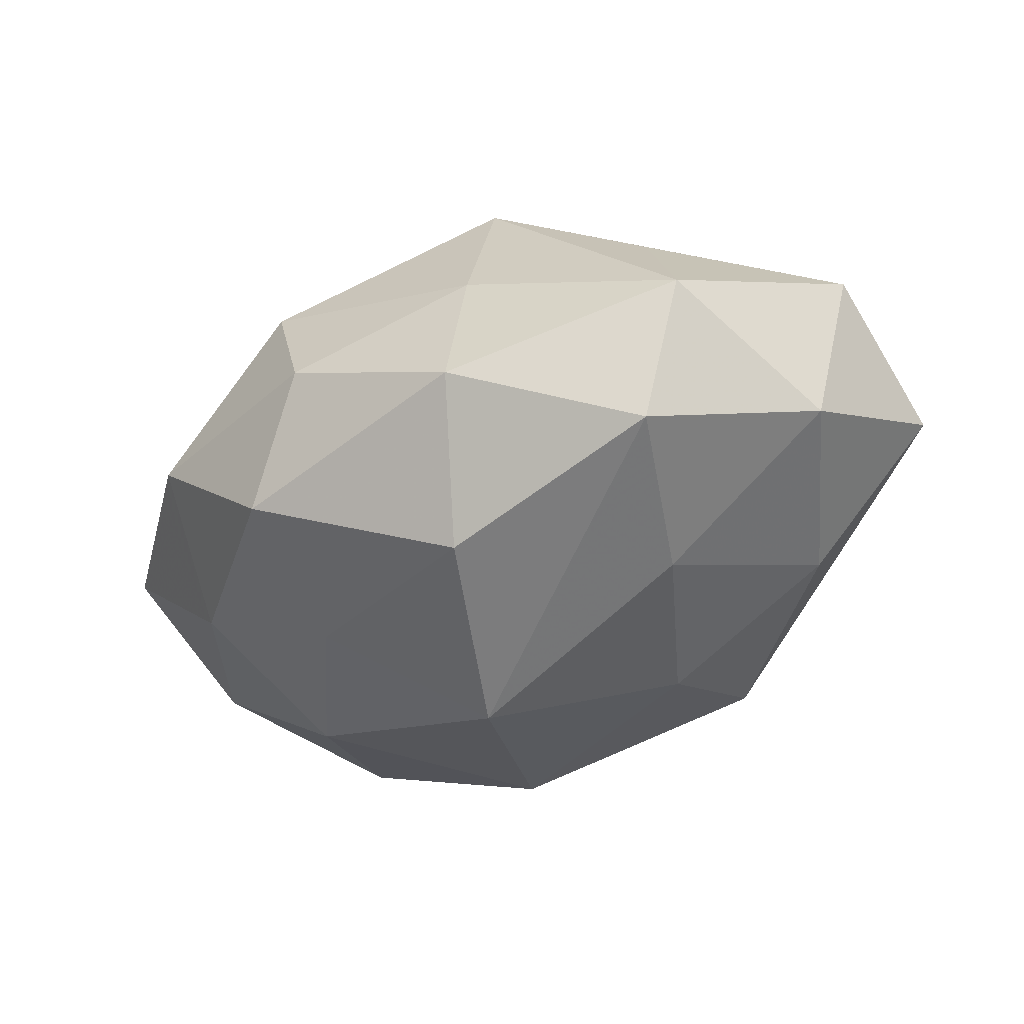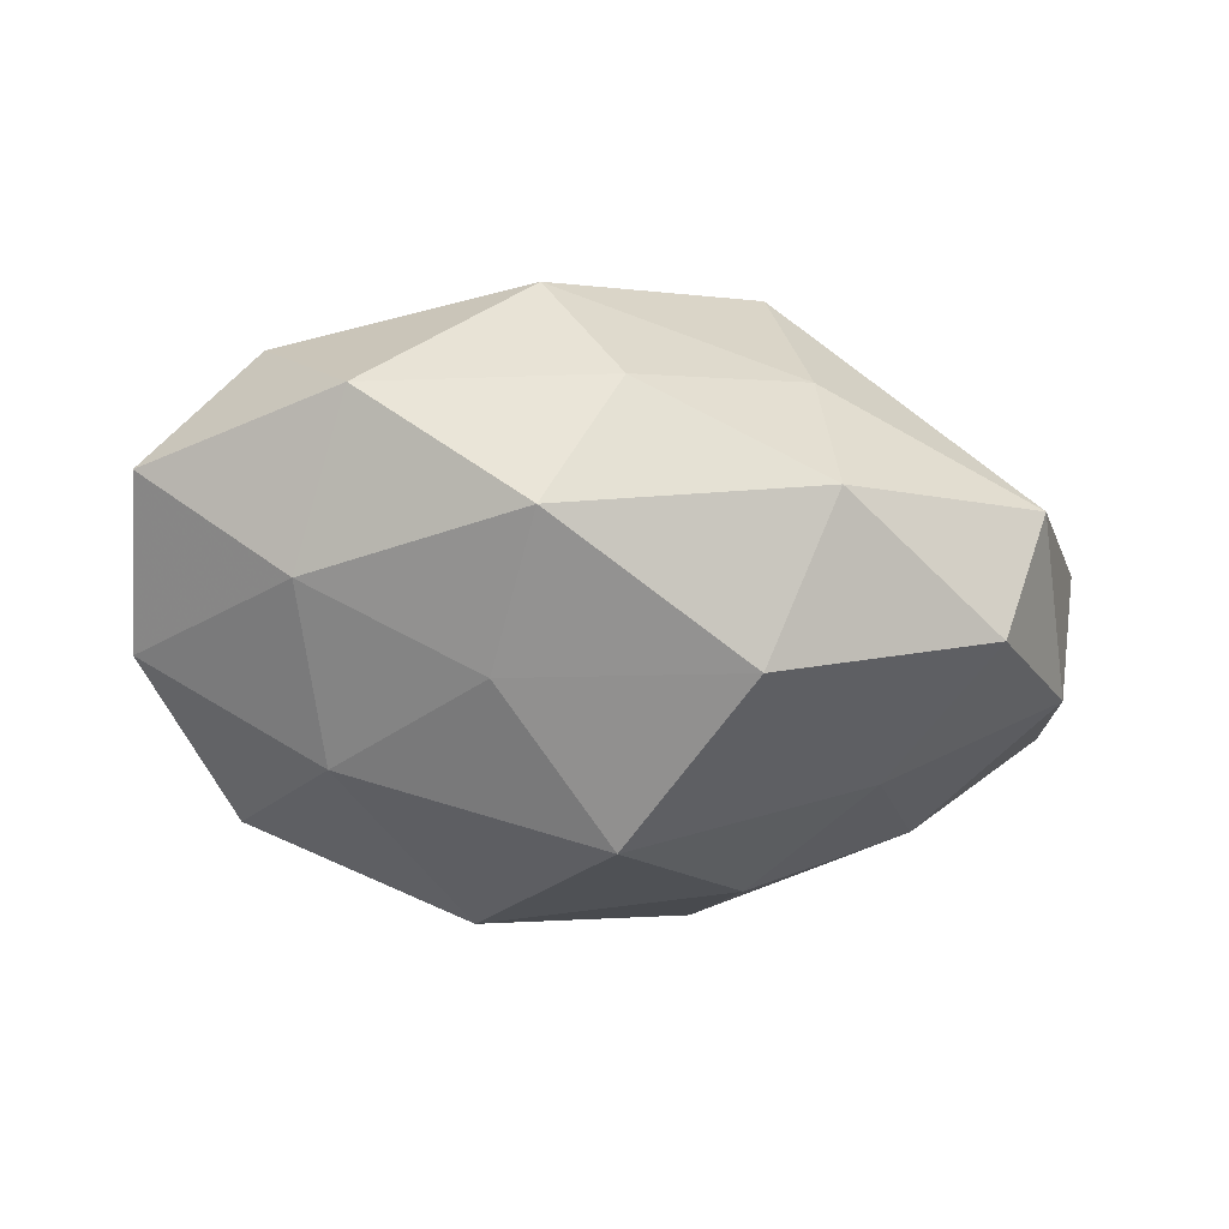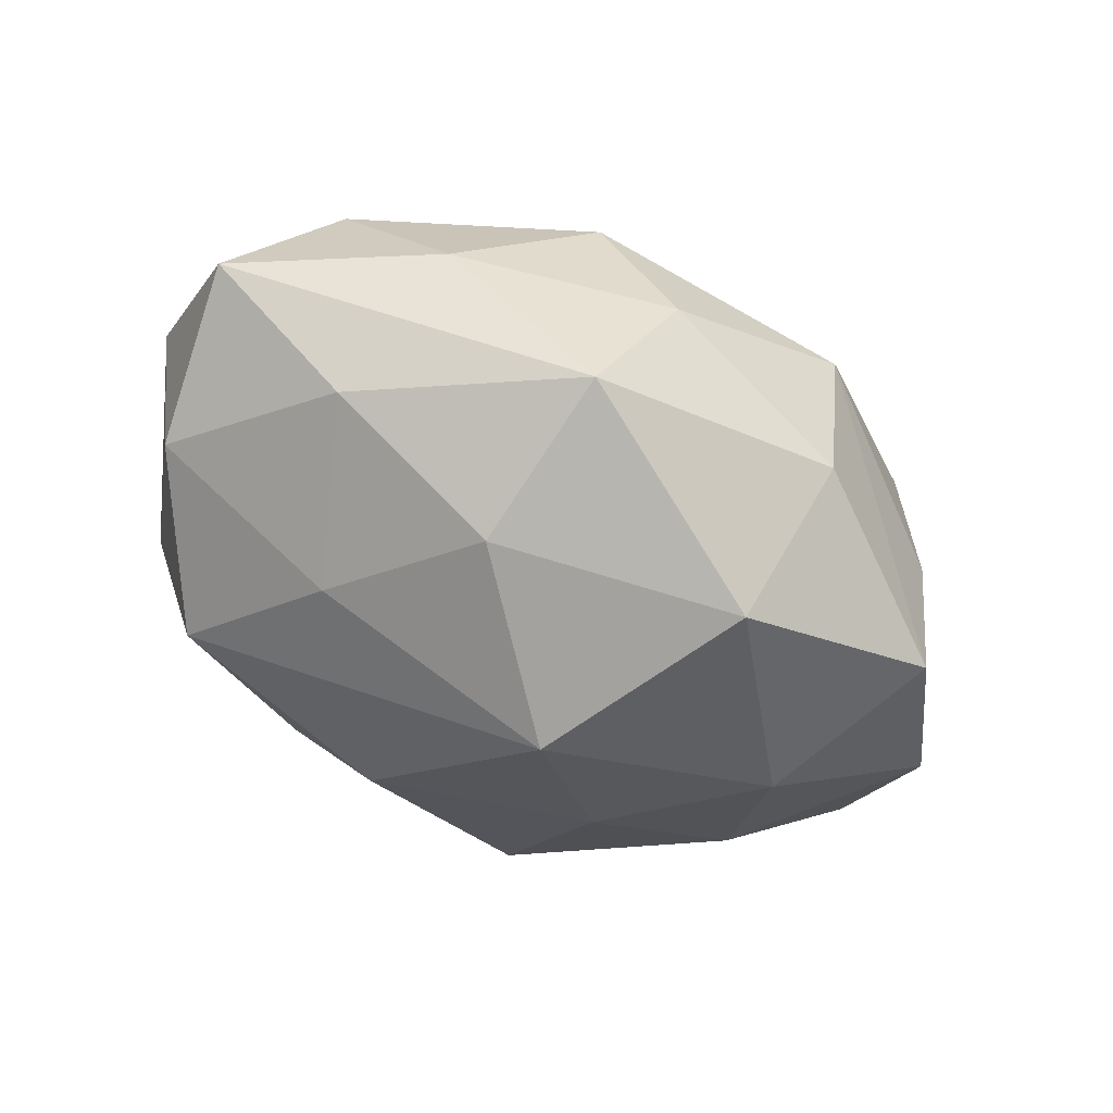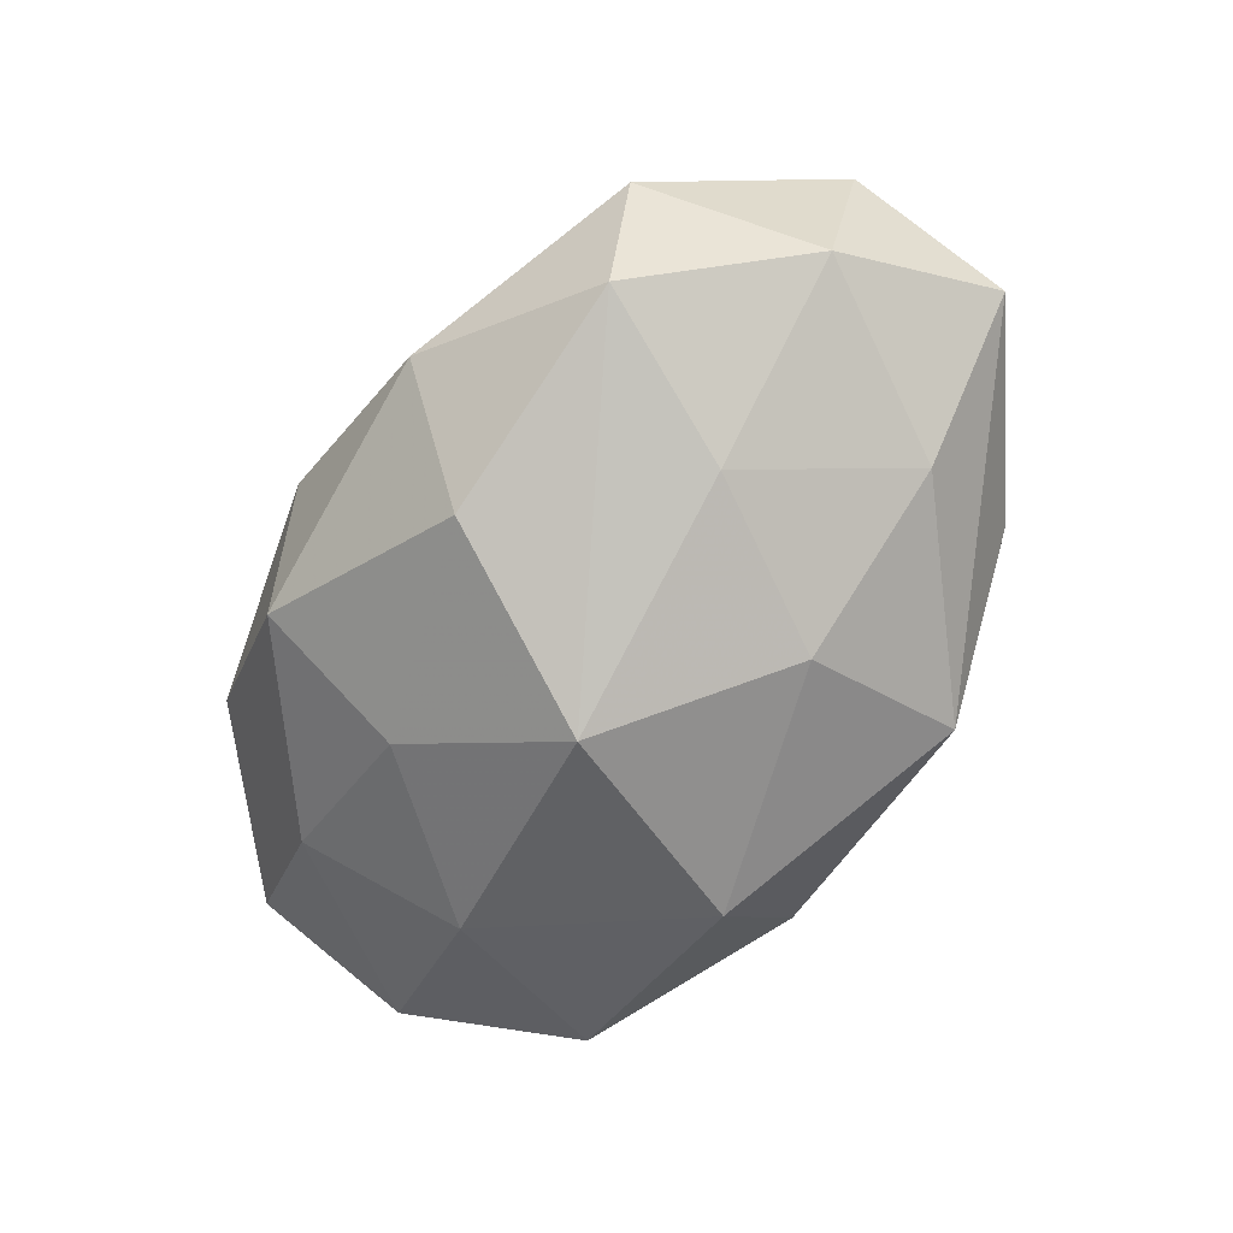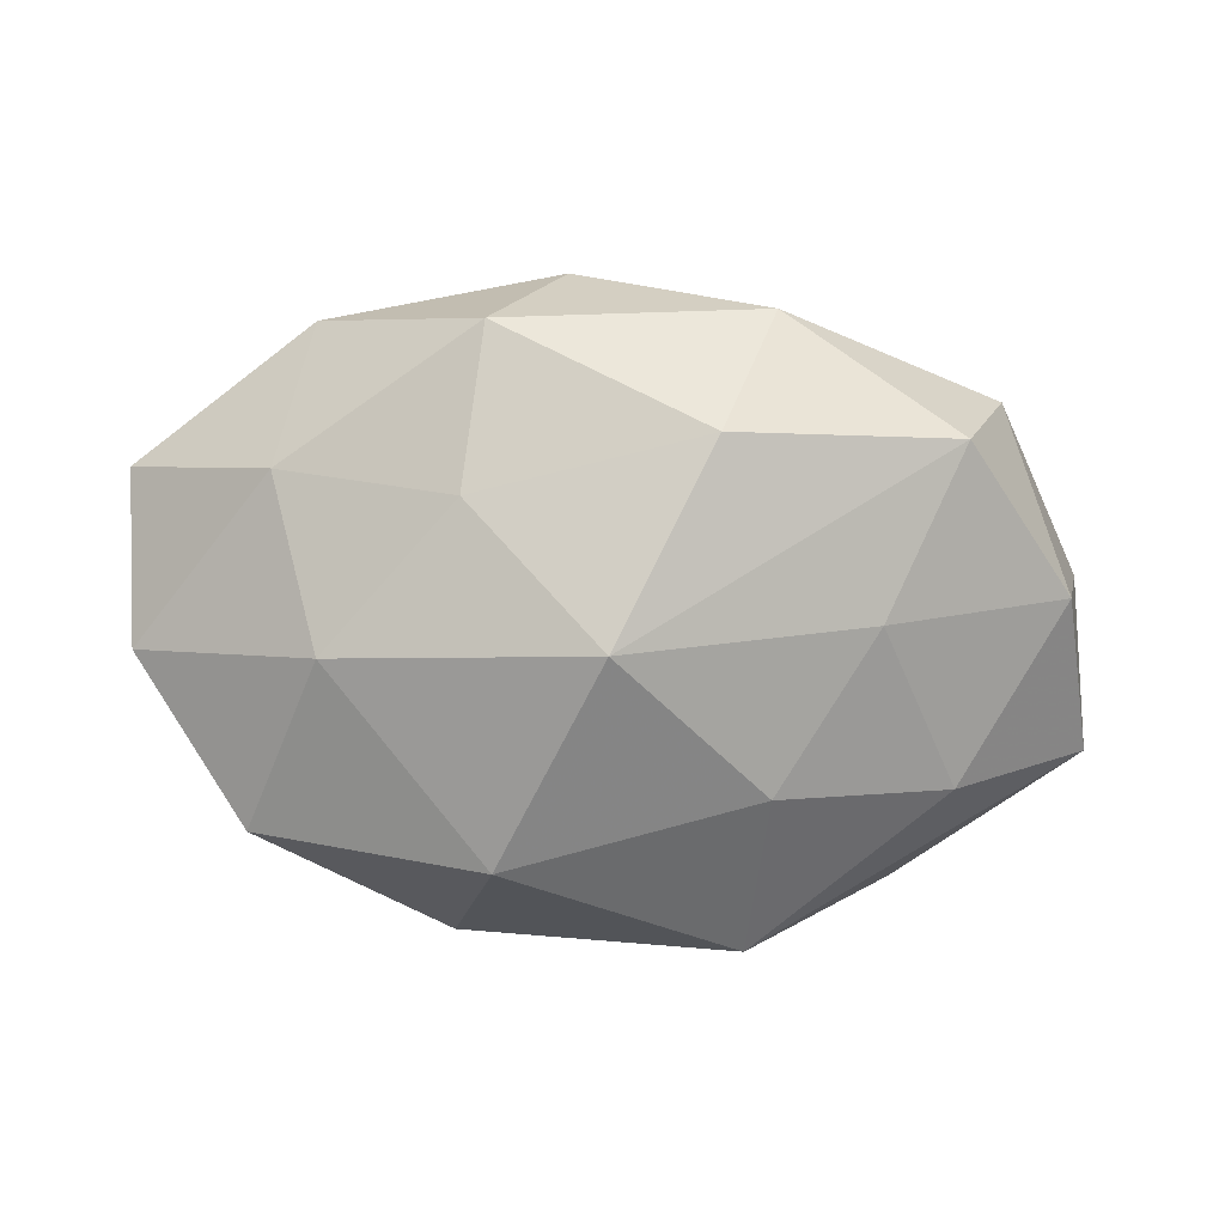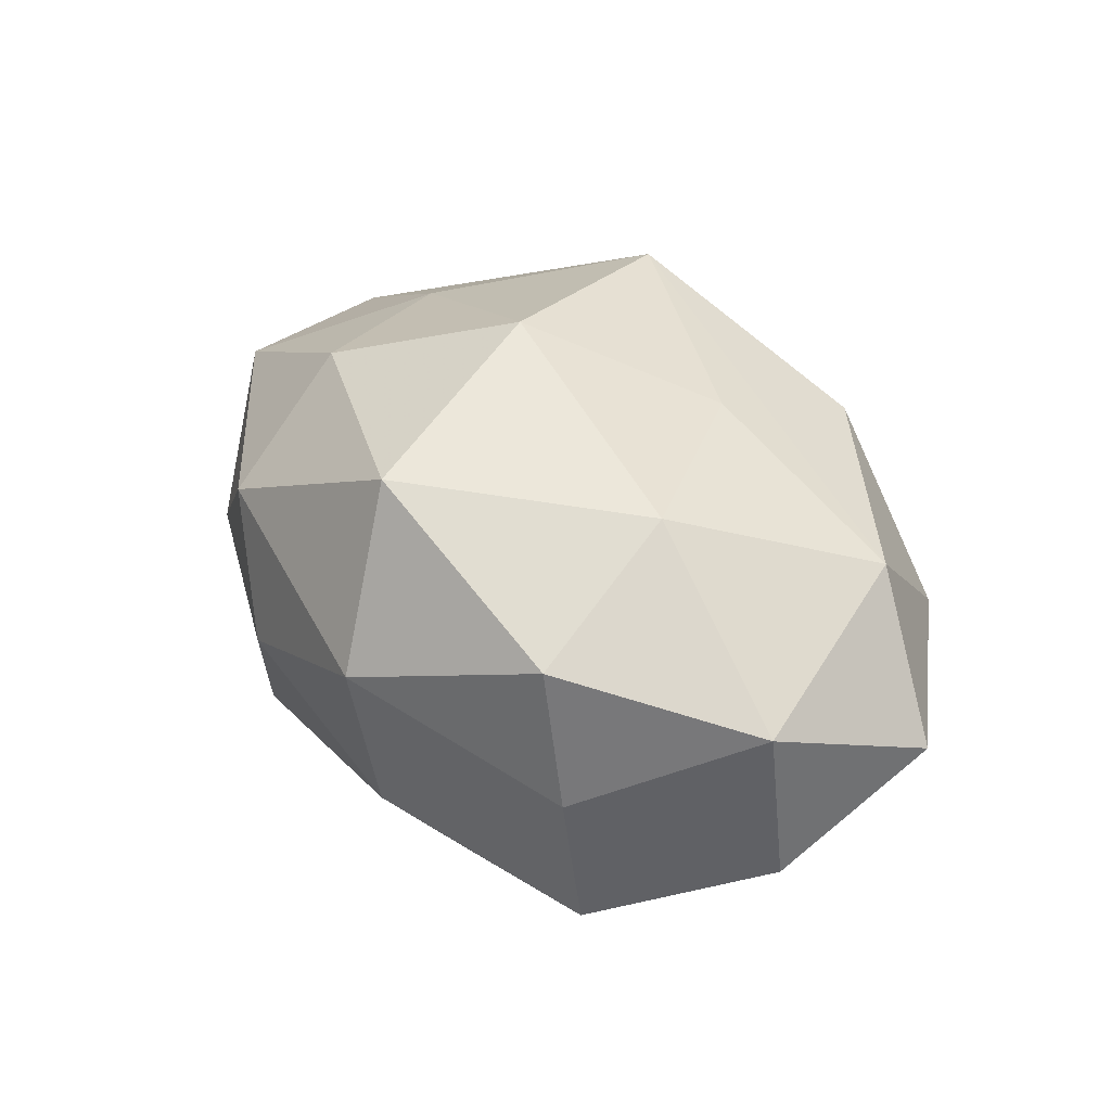
<metadata>
{"format":"obj","ext":"obj","renderer":"f3d","projection":"perspective","resolution":1024,"background":"white","views":[{"elev":-35.1,"azim":-143.9,"up":"+Z"},{"elev":-35.8,"azim":169.0,"up":"+Z"},{"elev":-56.5,"azim":-32.0,"up":"+Z"},{"elev":-65.1,"azim":-122.4,"up":"+Z"},{"elev":-75.3,"azim":178.0,"up":"+Z"},{"elev":35.1,"azim":58.1,"up":"+Z"}]}
</metadata>
<code>
v -0.02657 0.0005023 0.01962
v -0.001753 -0.002868 0.02881
v -0.01412 -0.02988 0.01104
v -0.04739 0.003765 0.008409
v -0.01399 -0.02802 -0.01706
v -3.293e-05 0.004306 -0.02994
v -0.009377 0.02291 -0.02145
v 0.02893 0.02813 0.001195
v -0.01736 -0.01663 0.02171
v -0.01536 -0.01044 -0.02392
v 0.03343 -0.01973 -0.002049
v 0.009793 -0.01759 -0.02626
v 0.008848 -0.02472 0.02325
v -0.03751 0.02255 0.0008644
v 0.03618 0.01529 0.01484
v -0.01189 0.01959 0.02575
v -0.04401 0.005577 -0.008542
v -0.04788 -0.01174 -0.00145
v -0.02494 0.005321 -0.02019
v 0.01336 0.01173 0.02228
v -0.006714 -0.03236 -0.002875
v -0.0302 0.01634 0.01384
v 0.01216 0.03093 -0.01216
v 0.004875 0.03349 0.001575
v 0.03137 -0.0206 0.01305
v 0.01381 -0.0322 0.005748
v -0.03337 -0.01203 -0.0142
v 0.01197 0.02896 0.01548
v -0.02916 -0.02525 -0.002378
v -0.03251 0.02163 -0.01405
v 0.03167 0.01626 -0.01208
v 0.02661 -0.004523 0.02171
v 0.01381 -0.02908 -0.01101
v 0.04516 -0.002279 -0.0096
v 0.0469 0.01341 0.0001851
v 0.03317 -0.01742 -0.01747
v 0.0454 -0.004477 0.007843
v 0.02629 0.0009669 -0.02207
v -0.01412 0.02756 0.008691
v -0.01483 0.03195 -0.006695
v 0.01369 0.01609 -0.02043
v -0.03725 -0.01661 0.01214
f 5 12 33
f 33 12 36
f 4 17 18
f 18 42 4
f 6 30 7
f 16 22 4
f 14 16 39
f 22 16 14
f 4 22 14
f 14 17 4
f 14 30 17
f 5 33 21
f 5 18 27
f 27 18 17
f 29 3 42
f 42 18 29
f 29 18 5
f 5 21 29
f 29 21 3
f 7 30 40
f 40 14 39
f 30 14 40
f 41 6 7
f 26 25 13
f 26 21 33
f 26 33 36
f 13 3 26
f 3 21 26
f 31 34 38
f 38 41 31
f 6 41 38
f 38 34 36
f 36 12 38
f 12 6 38
f 31 8 35
f 35 34 31
f 35 8 15
f 15 37 35
f 37 34 35
f 39 16 28
f 15 8 28
f 28 16 15
f 30 6 19
f 17 30 19
f 19 27 17
f 7 40 23
f 23 41 7
f 23 8 31
f 31 41 23
f 11 26 36
f 25 26 11
f 37 25 11
f 36 34 11
f 11 34 37
f 32 2 13
f 13 25 32
f 32 37 15
f 32 25 37
f 15 16 20
f 16 2 20
f 20 32 15
f 2 32 20
f 1 2 16
f 4 42 1
f 1 16 4
f 10 19 6
f 27 19 10
f 5 27 10
f 10 12 5
f 10 6 12
f 24 23 40
f 24 40 39
f 39 28 24
f 24 28 8
f 8 23 24
f 9 1 42
f 2 1 9
f 13 2 9
f 9 3 13
f 42 3 9

</code>
